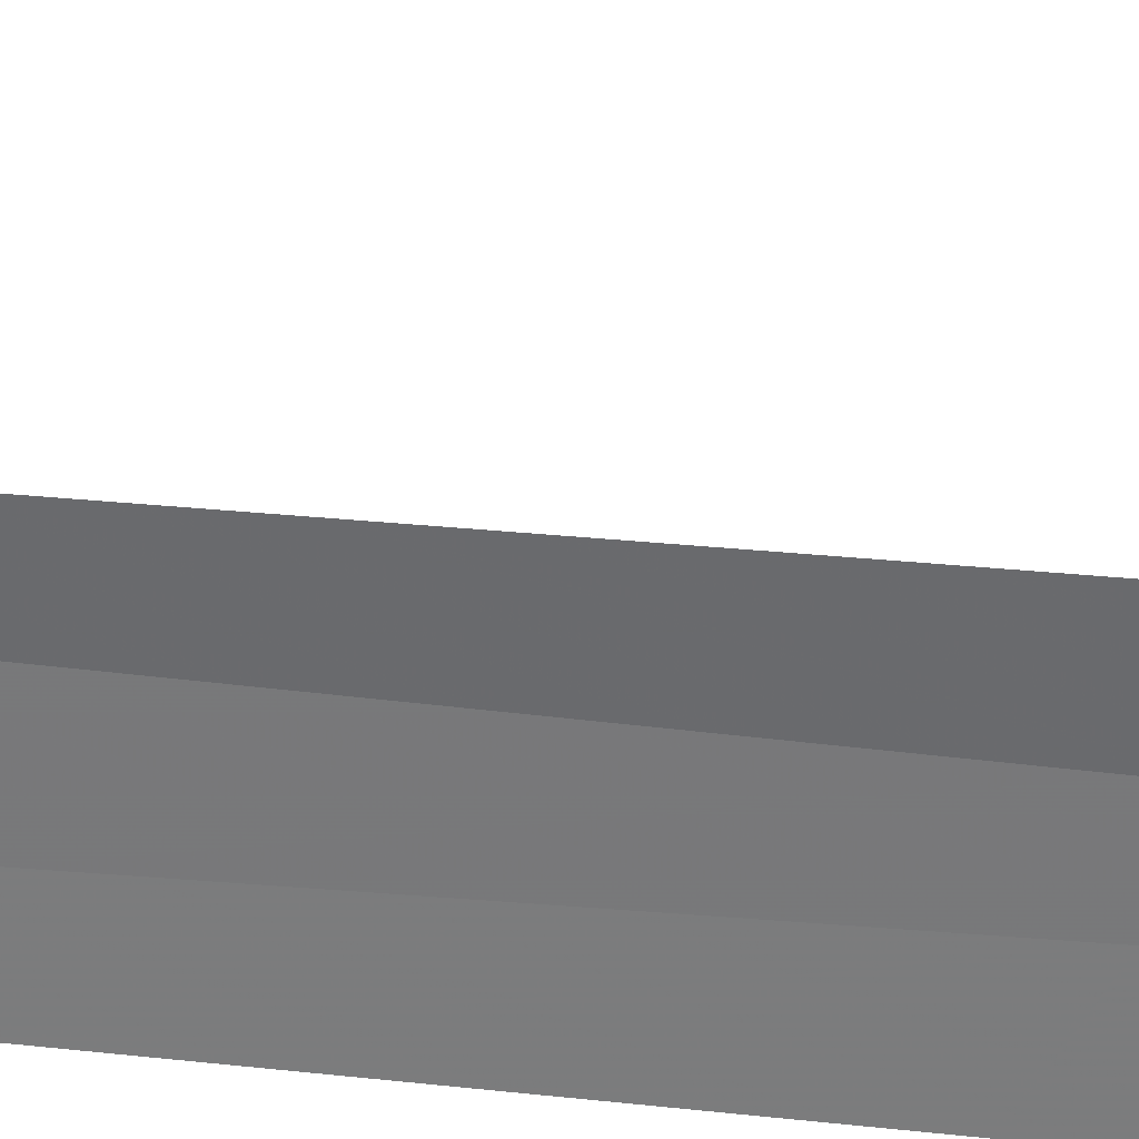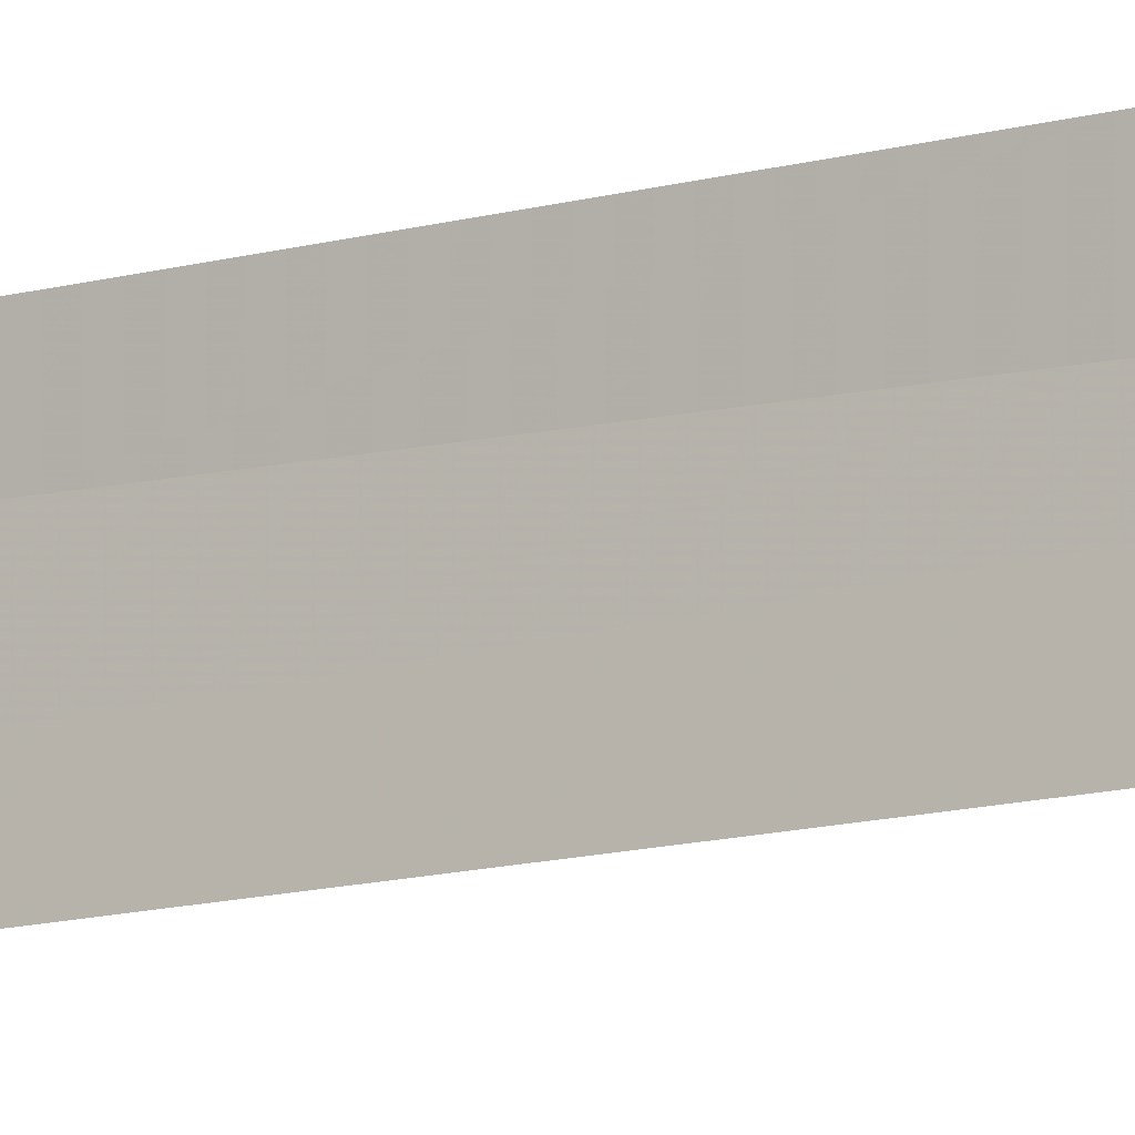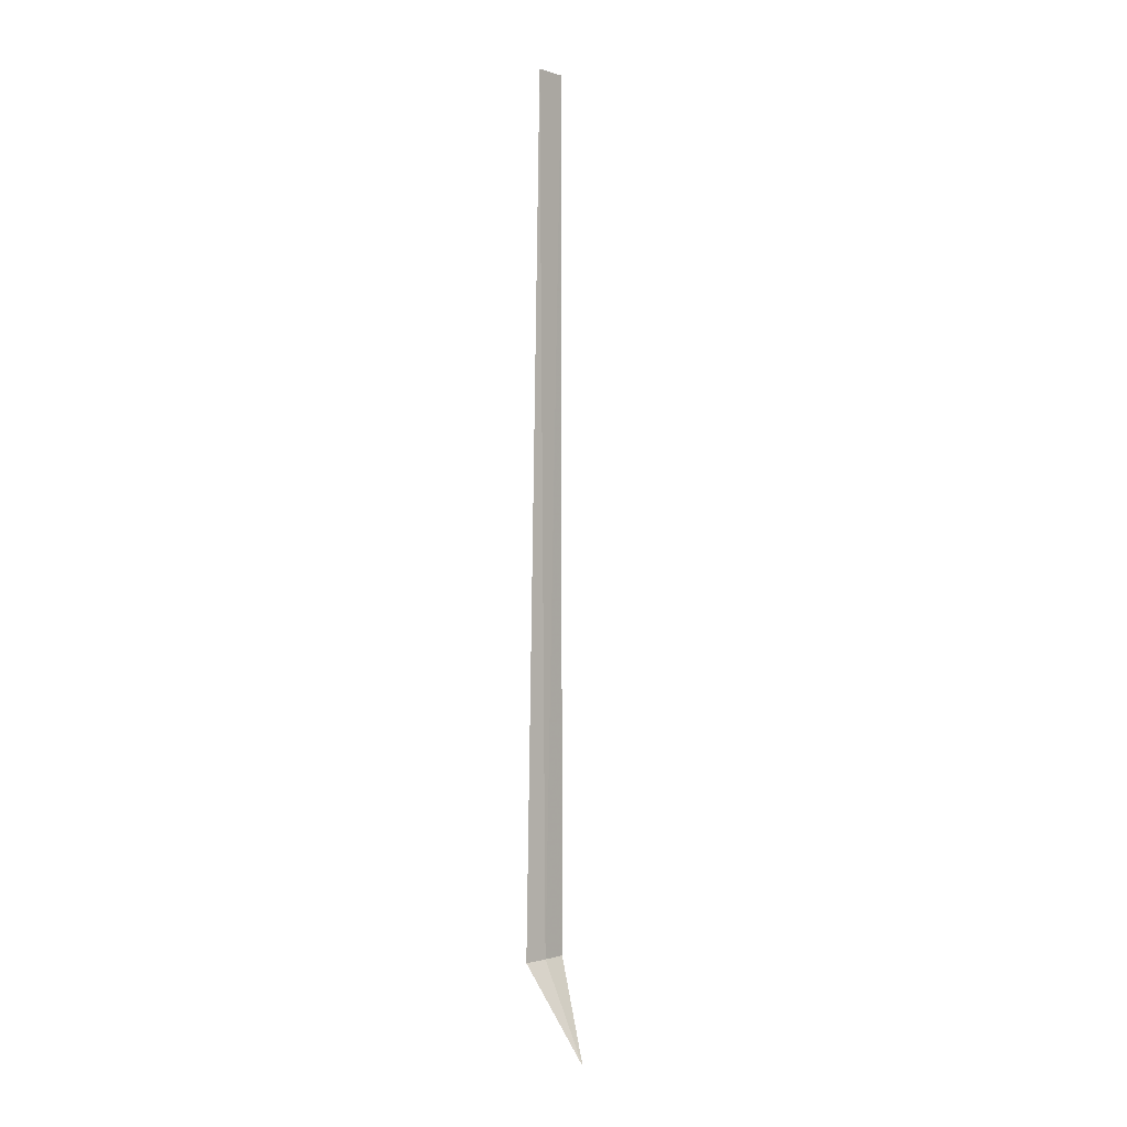
<metadata>
{"format":"obj","ext":"obj","renderer":"f3d","projection":"perspective","resolution":1024,"background":"white","views":[{"elev":32.6,"azim":99.7,"up":"+Y"},{"elev":-11.4,"azim":124.0,"up":"+Y"},{"elev":-0.4,"azim":-138.6,"up":"+Z"}]}
</metadata>
<code>
v 35.75 -0.002629 86.5
v 35.77 -0.4084 86.5
v 35.77 -0.3817 100
v 35.75 0.1272 100
v 35.77 0.4029 86.5
v 35 -0.002607 85
f 1 3 2
f 1 4 3
f 1 5 4
f 1 6 5
f 1 2 6

</code>
